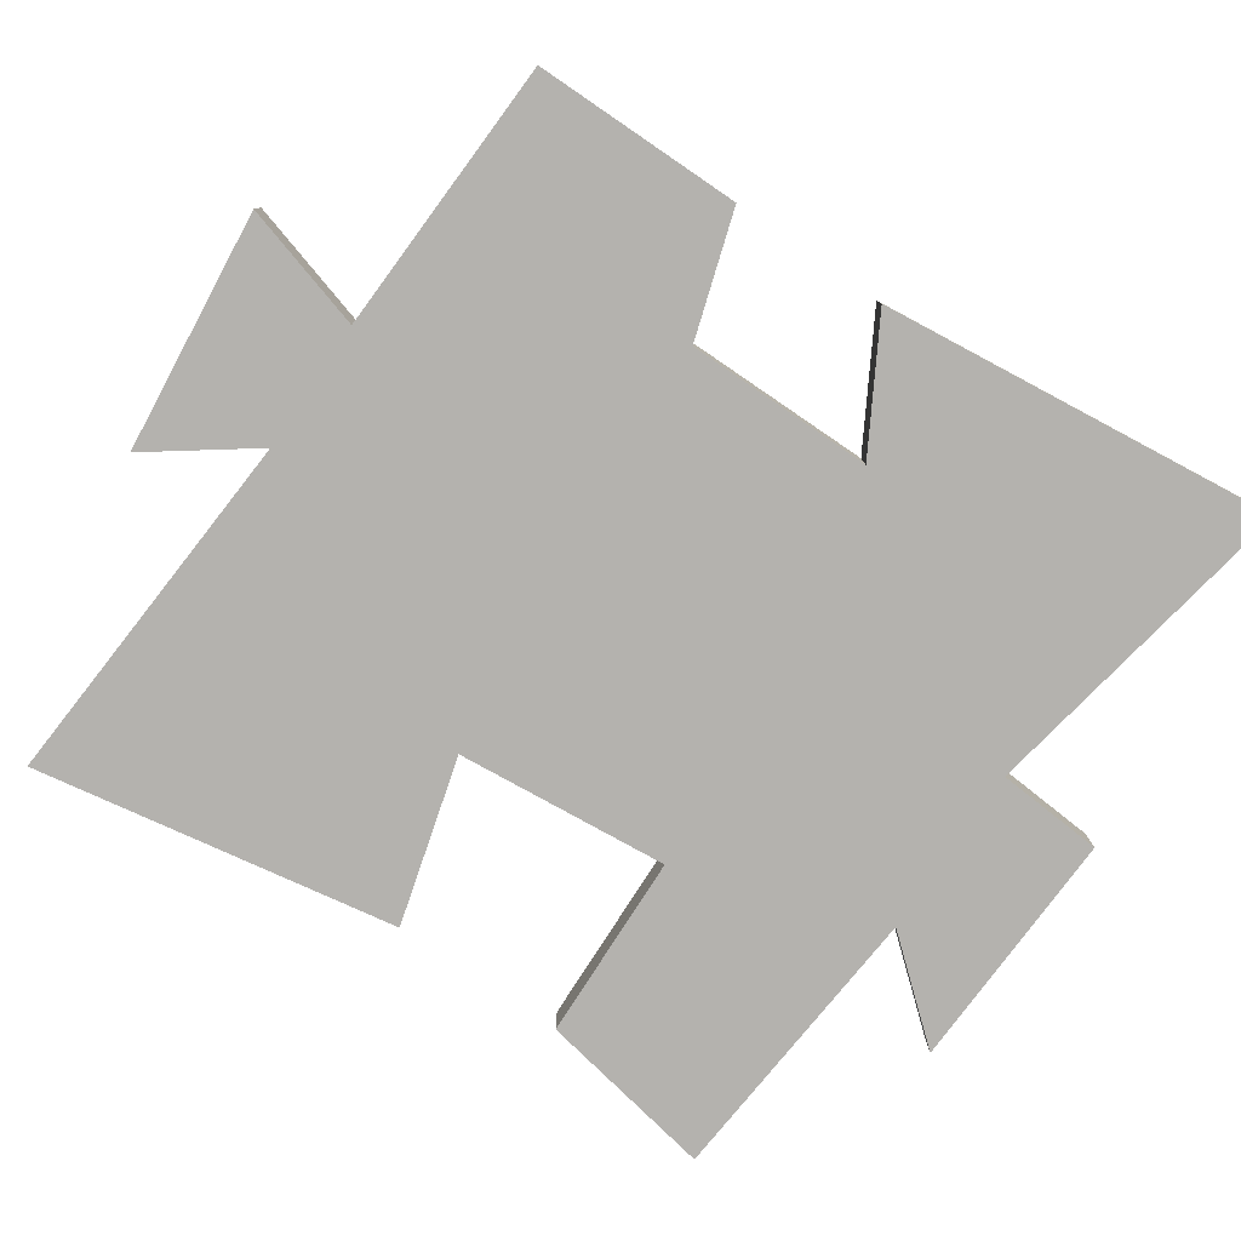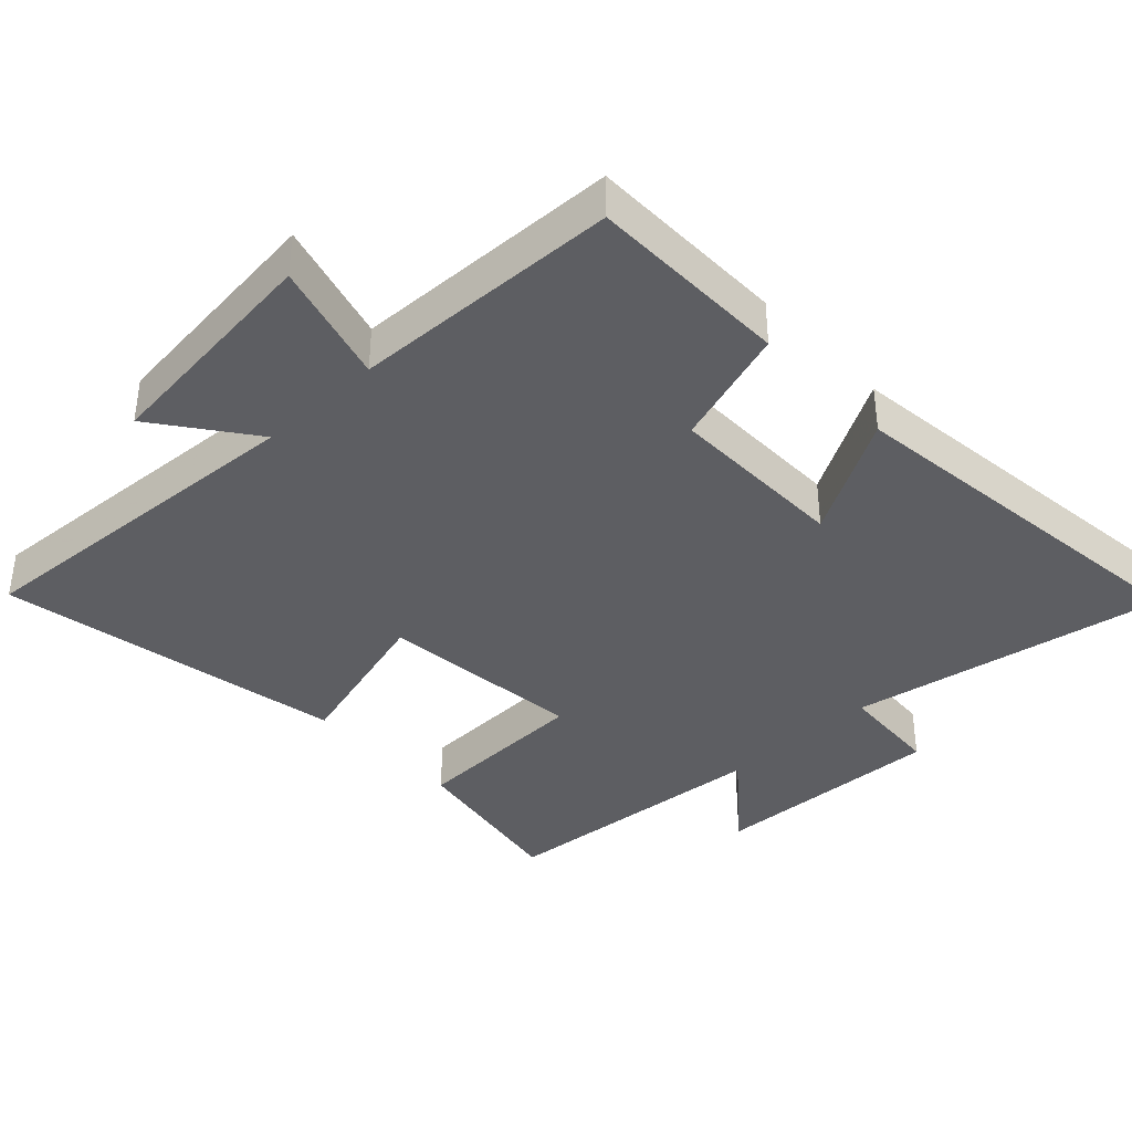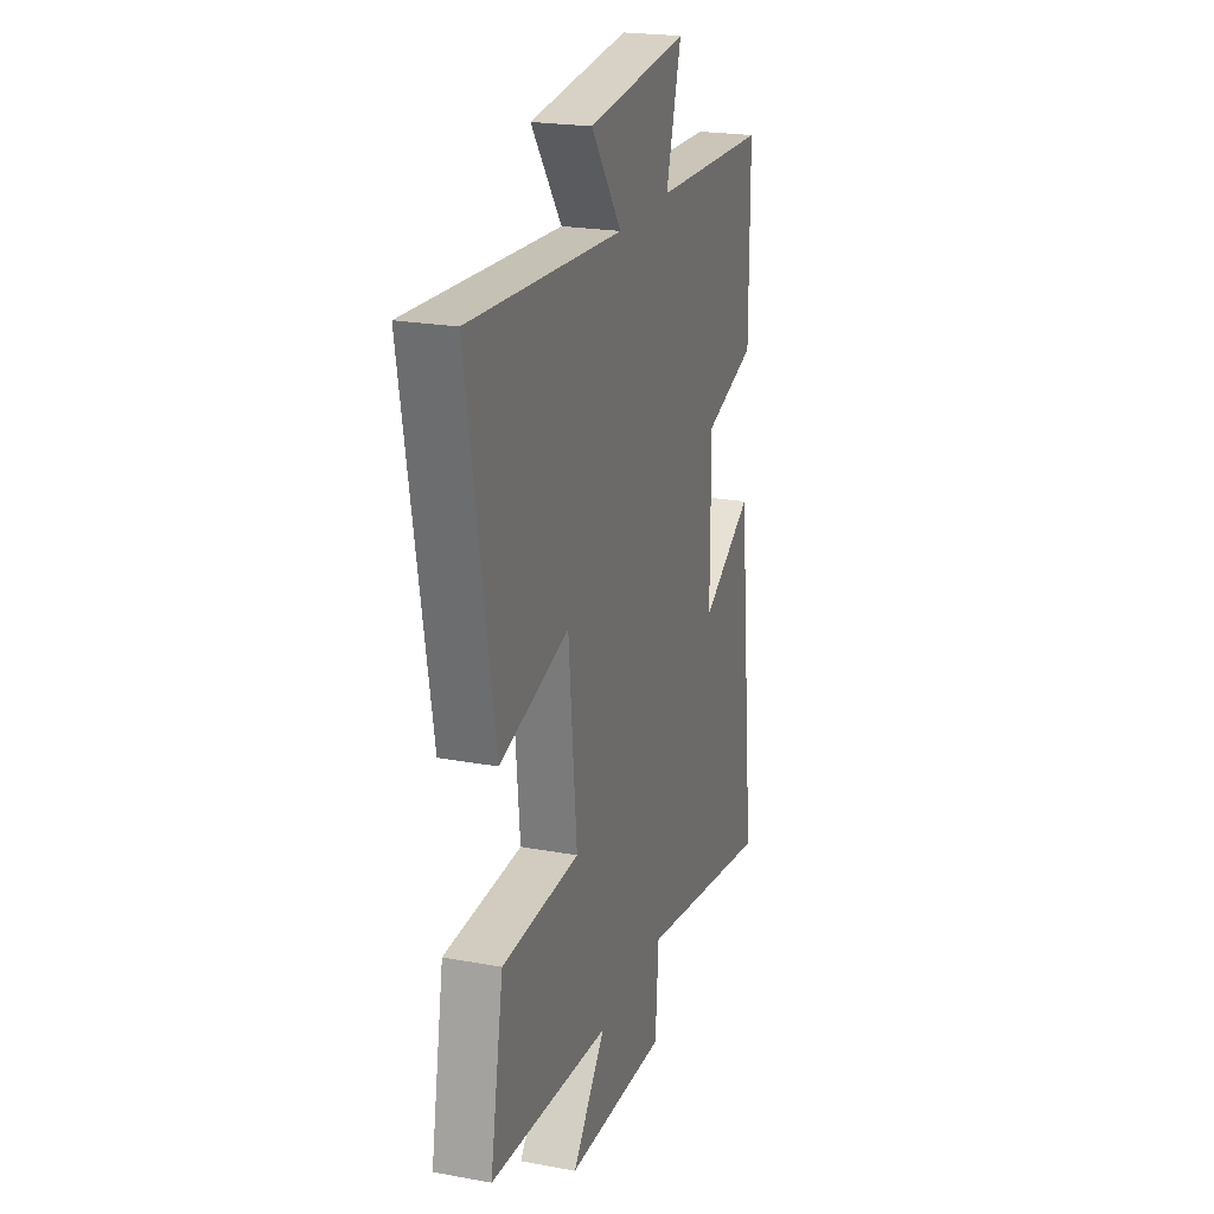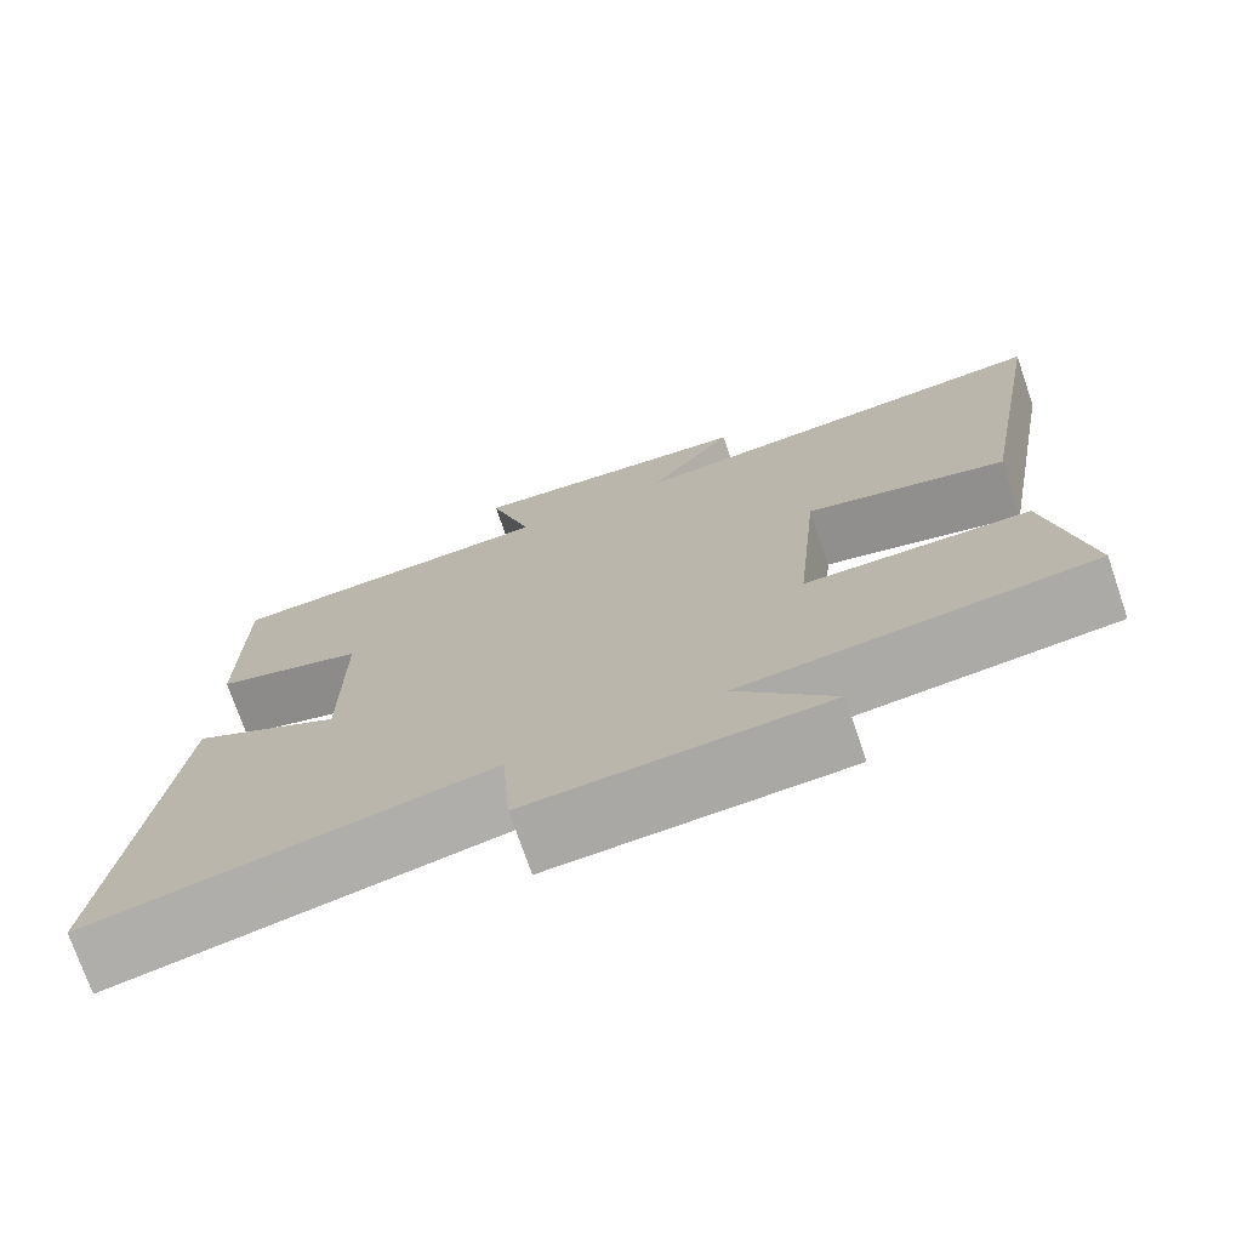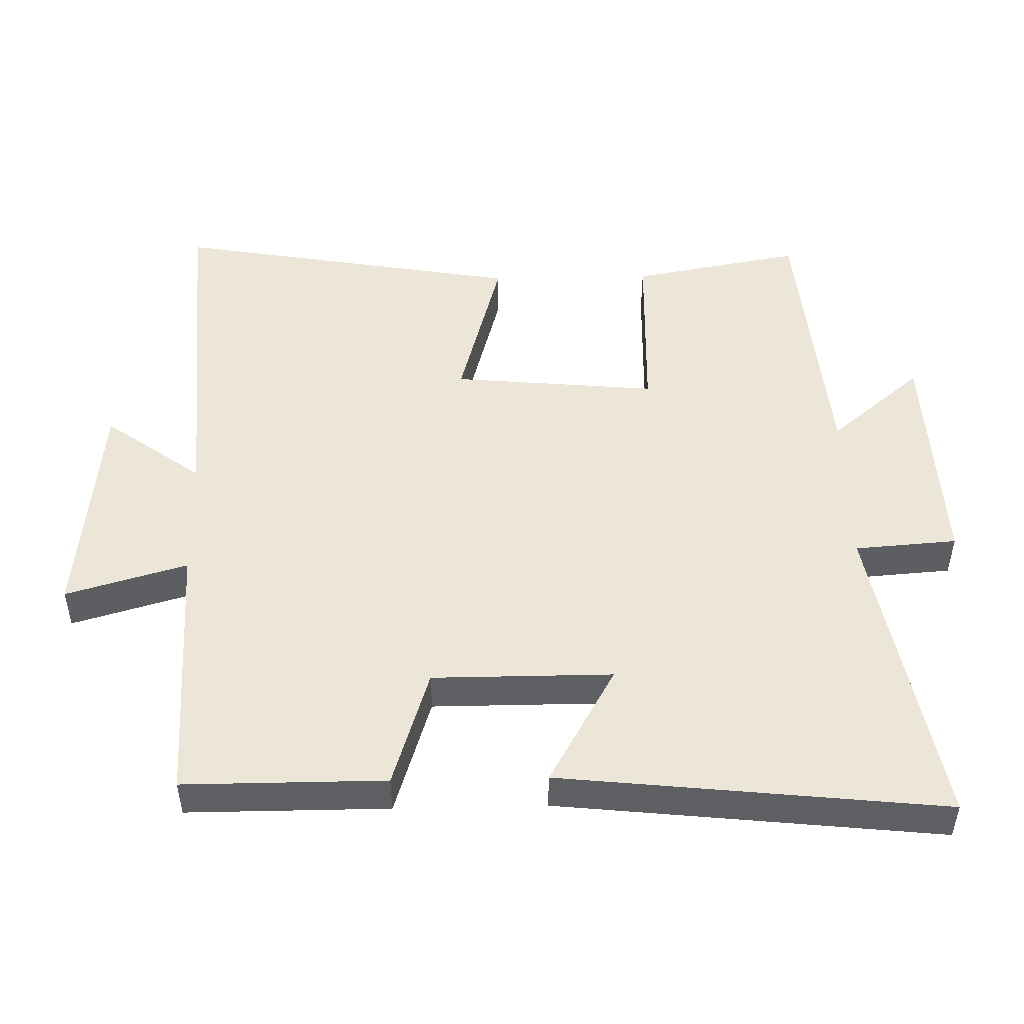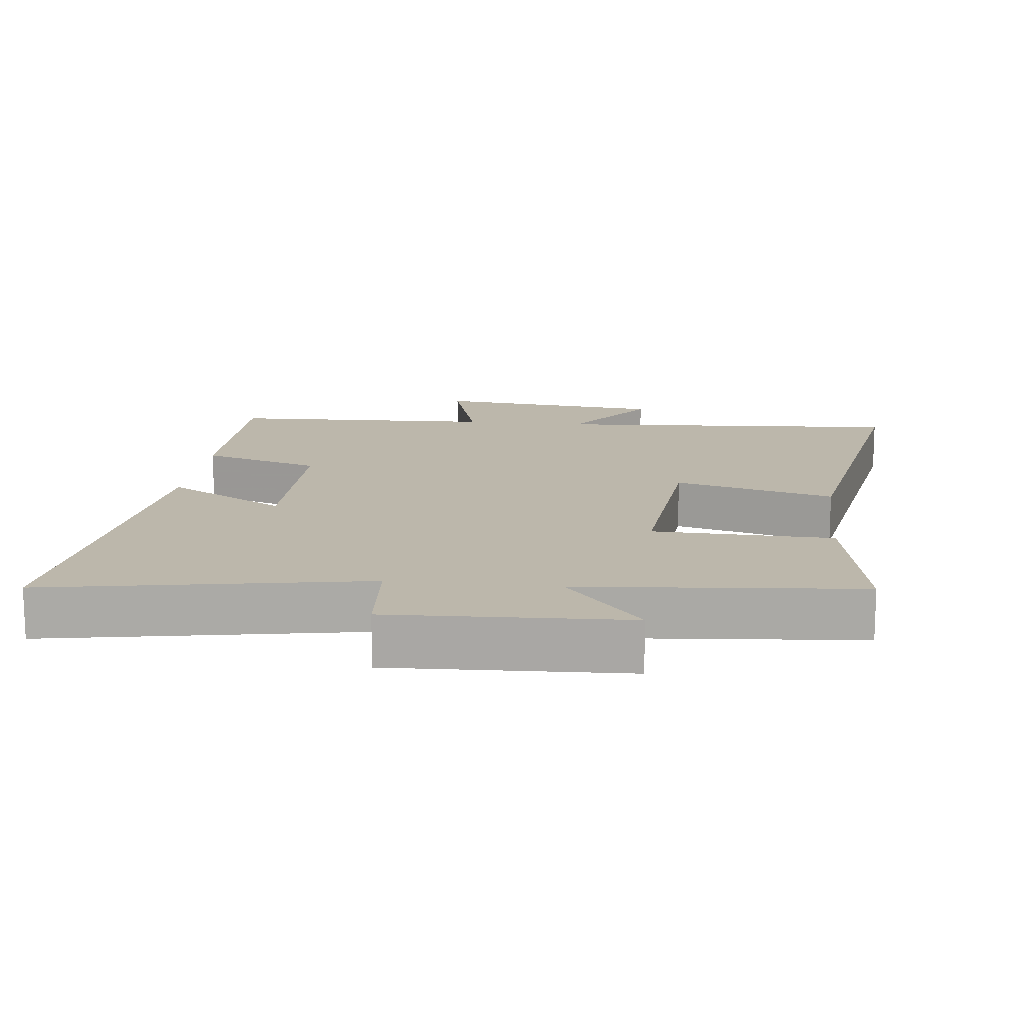
<metadata>
{"format":"obj","ext":"obj","renderer":"f3d","projection":"perspective","resolution":1024,"background":"white","views":[{"elev":-79.8,"azim":55.7,"up":"+Y"},{"elev":-38.4,"azim":43.6,"up":"+Y"},{"elev":22.3,"azim":-72.3,"up":"+Z"},{"elev":-74.0,"azim":-161.0,"up":"+Z"},{"elev":49.2,"azim":88.7,"up":"+Y"},{"elev":14.5,"azim":-173.6,"up":"+Y"}]}
</metadata>
<code>
v 0.5 0.07 0.486
v 0.5 0.07 0.193
v 0.326 0.07 0.138
v 0.326 0.07 -0.124
v 0.5 0.07 -0.025
v 0.561 0.07 -0.583
v 0.1 0.07 -0.5
v 0.089 0.07 -0.649
v -0.253 0.07 -0.635
v -0.14 0.07 -0.5
v -0.545 0.07 -0.465
v -0.5 0.07 -0.216
v -0.239 0.07 -0.208
v -0.267 0.07 0.09
v -0.5 0.07 0.026
v -0.589 0.07 0.534
v -0.074 0.07 0.5
v -0.177 0.07 0.641
v 0.161 0.07 0.677
v 0.11 0.07 0.5
v 0.5 0 0.486
v 0.5 0 0.193
v 0.326 0 0.138
v 0.326 0 -0.124
v 0.5 0 -0.025
v 0.561 0 -0.583
v 0.1 0 -0.5
v 0.089 0 -0.649
v -0.253 0 -0.635
v -0.14 0 -0.5
v -0.545 0 -0.465
v -0.5 0 -0.216
v -0.239 0 -0.208
v -0.267 0 0.09
v -0.5 0 0.026
v -0.589 0 0.534
v -0.074 0 0.5
v -0.177 0 0.641
v 0.161 0 0.677
v 0.11 0 0.5
f 17 18 19 20
f 1 2 3
f 20 1 3
f 17 20 3
f 14 15 16 17
f 17 3 4
f 14 17 4
f 13 14 4
f 10 11 12 13
f 10 13 4
f 7 8 9 10
f 7 10 4 5
f 5 6 7
f 40 39 38 37
f 23 22 21
f 23 21 40
f 23 40 37
f 37 36 35 34
f 24 23 37
f 24 37 34
f 24 34 33
f 33 32 31 30
f 24 33 30
f 30 29 28 27
f 25 24 30 27
f 27 26 25
f 1 21 22 2
f 2 22 23 3
f 3 23 24 4
f 4 24 25 5
f 5 25 26 6
f 6 26 27 7
f 7 27 28 8
f 8 28 29 9
f 9 29 30 10
f 10 30 31 11
f 11 31 32 12
f 12 32 33 13
f 13 33 34 14
f 14 34 35 15
f 15 35 36 16
f 16 36 37 17
f 17 37 38 18
f 18 38 39 19
f 19 39 40 20
f 20 40 21 1

</code>
